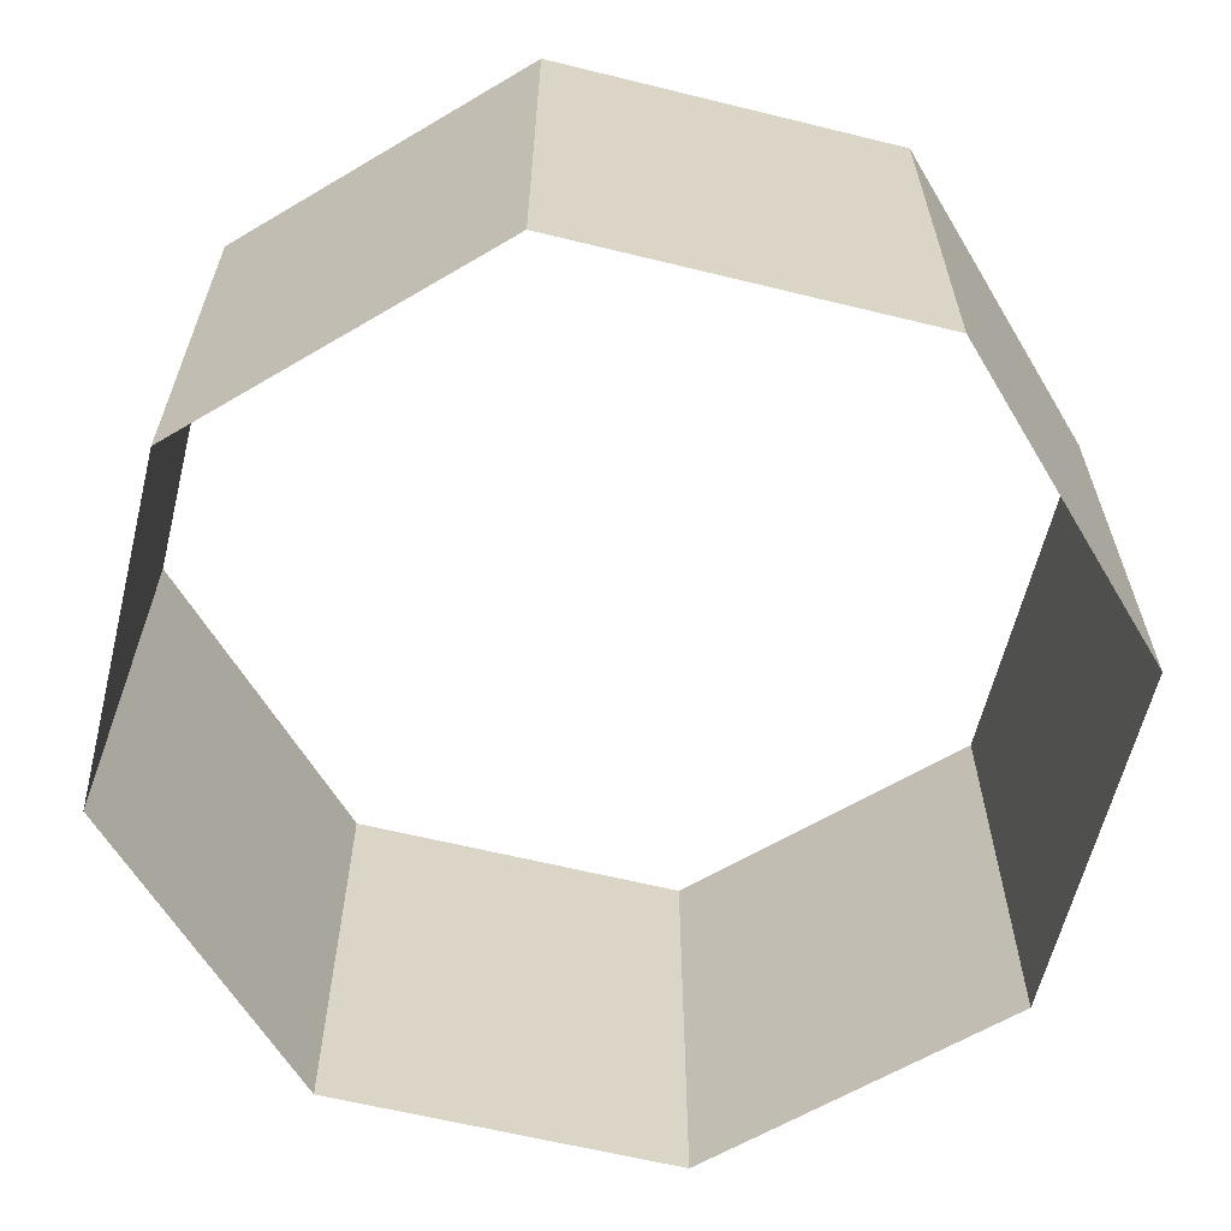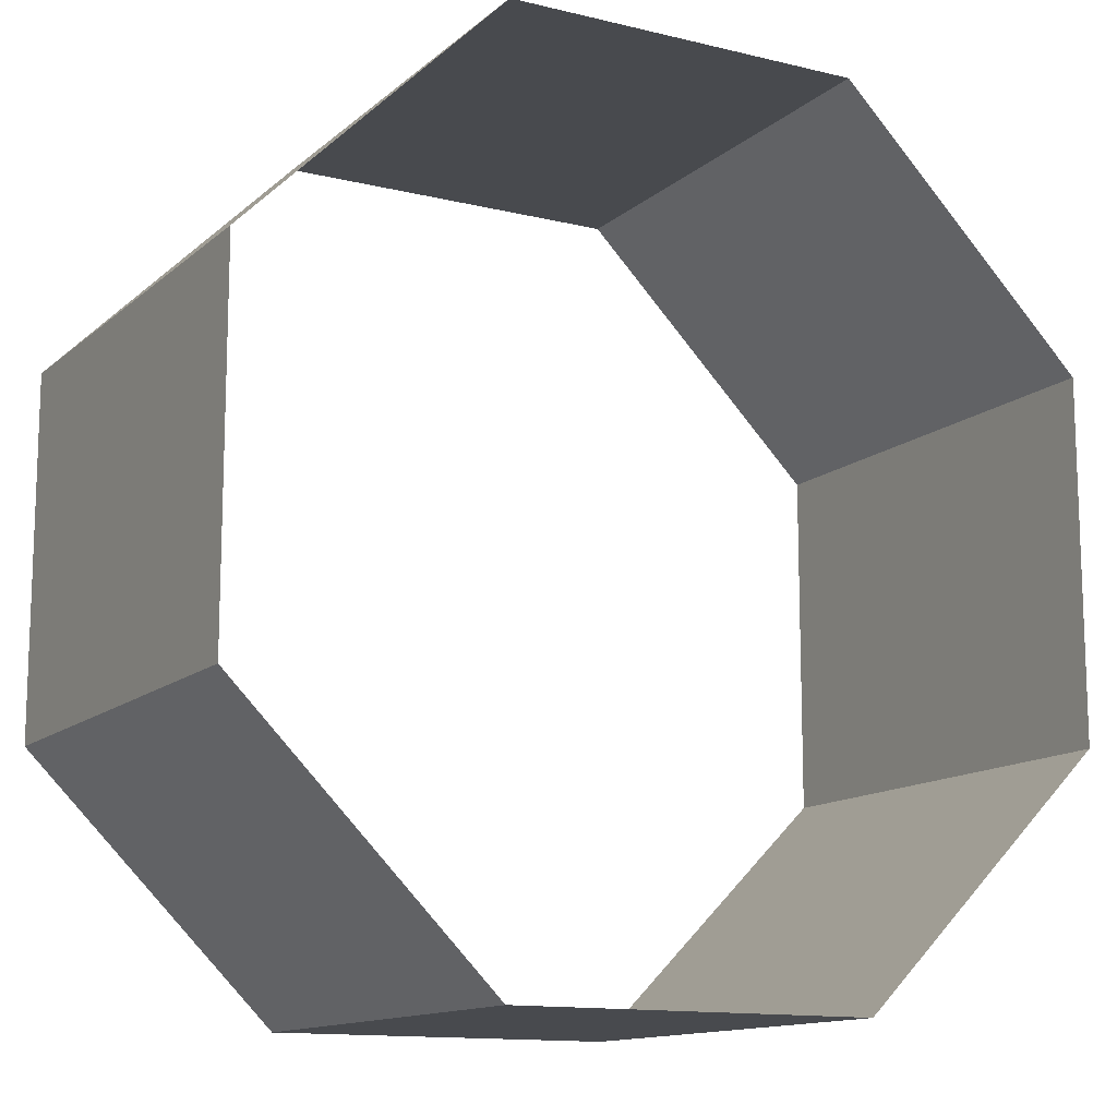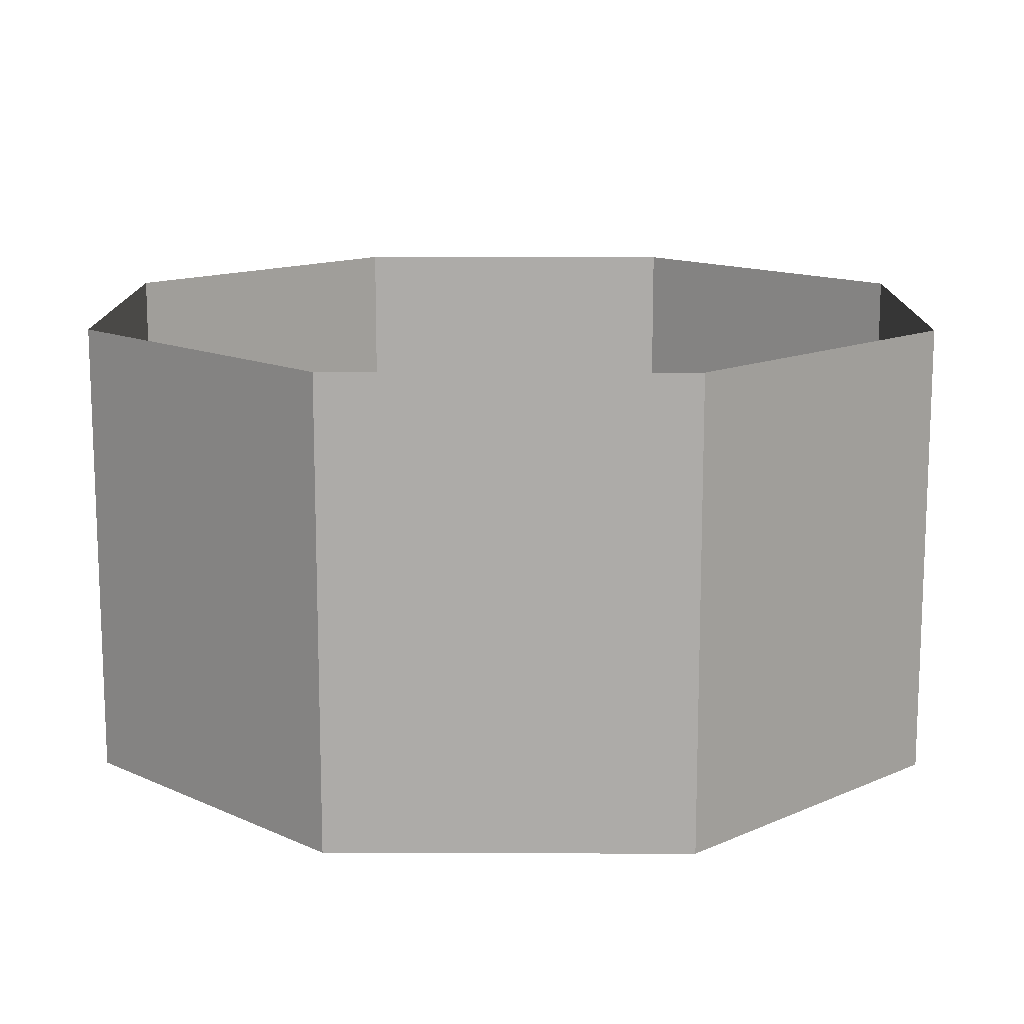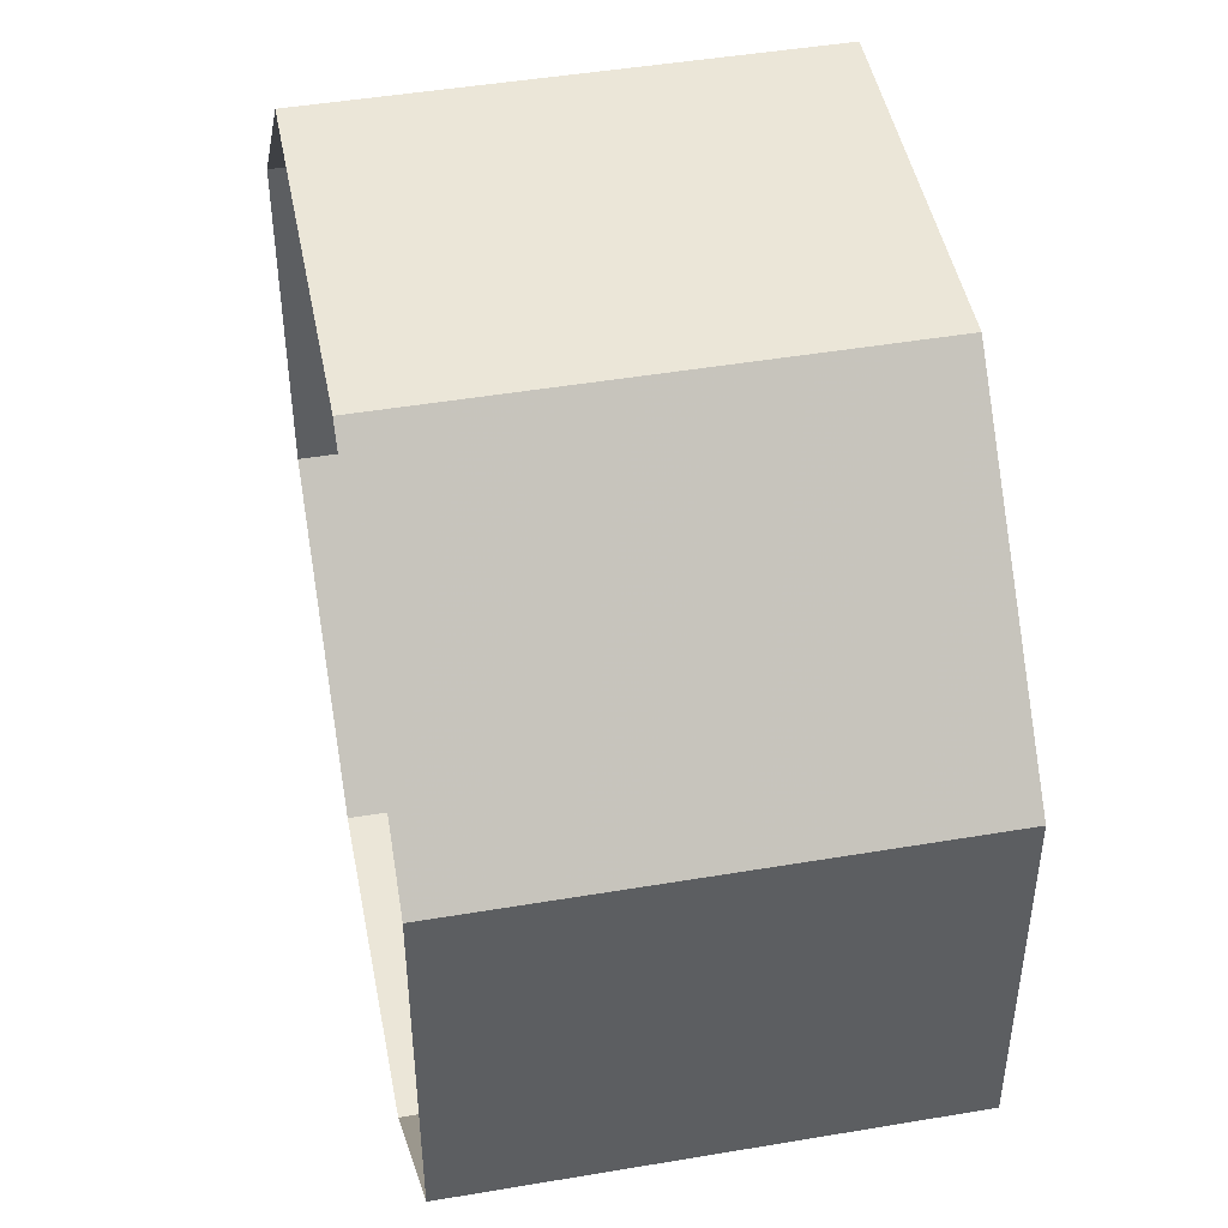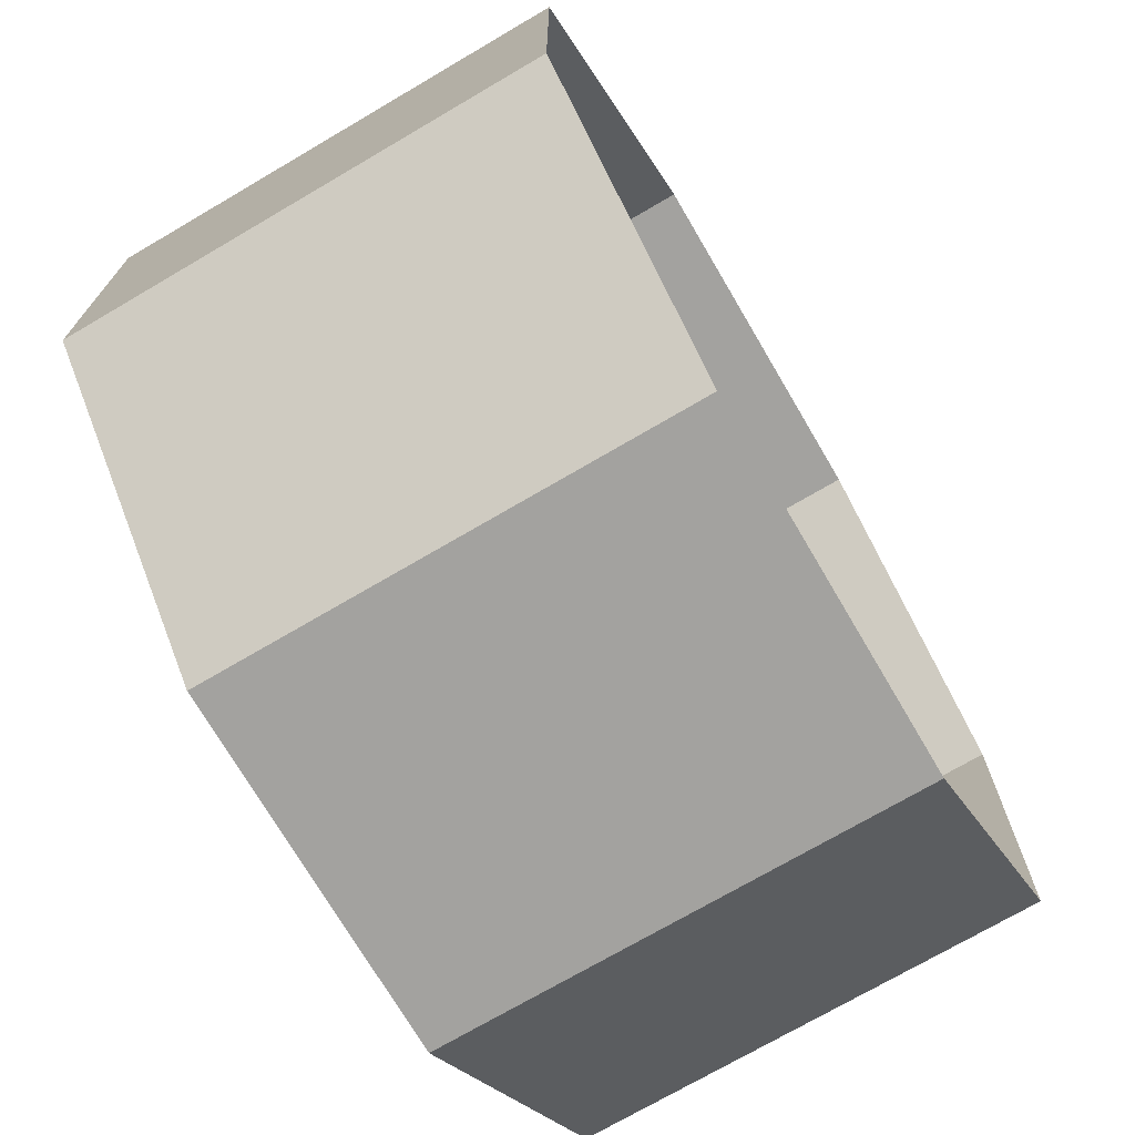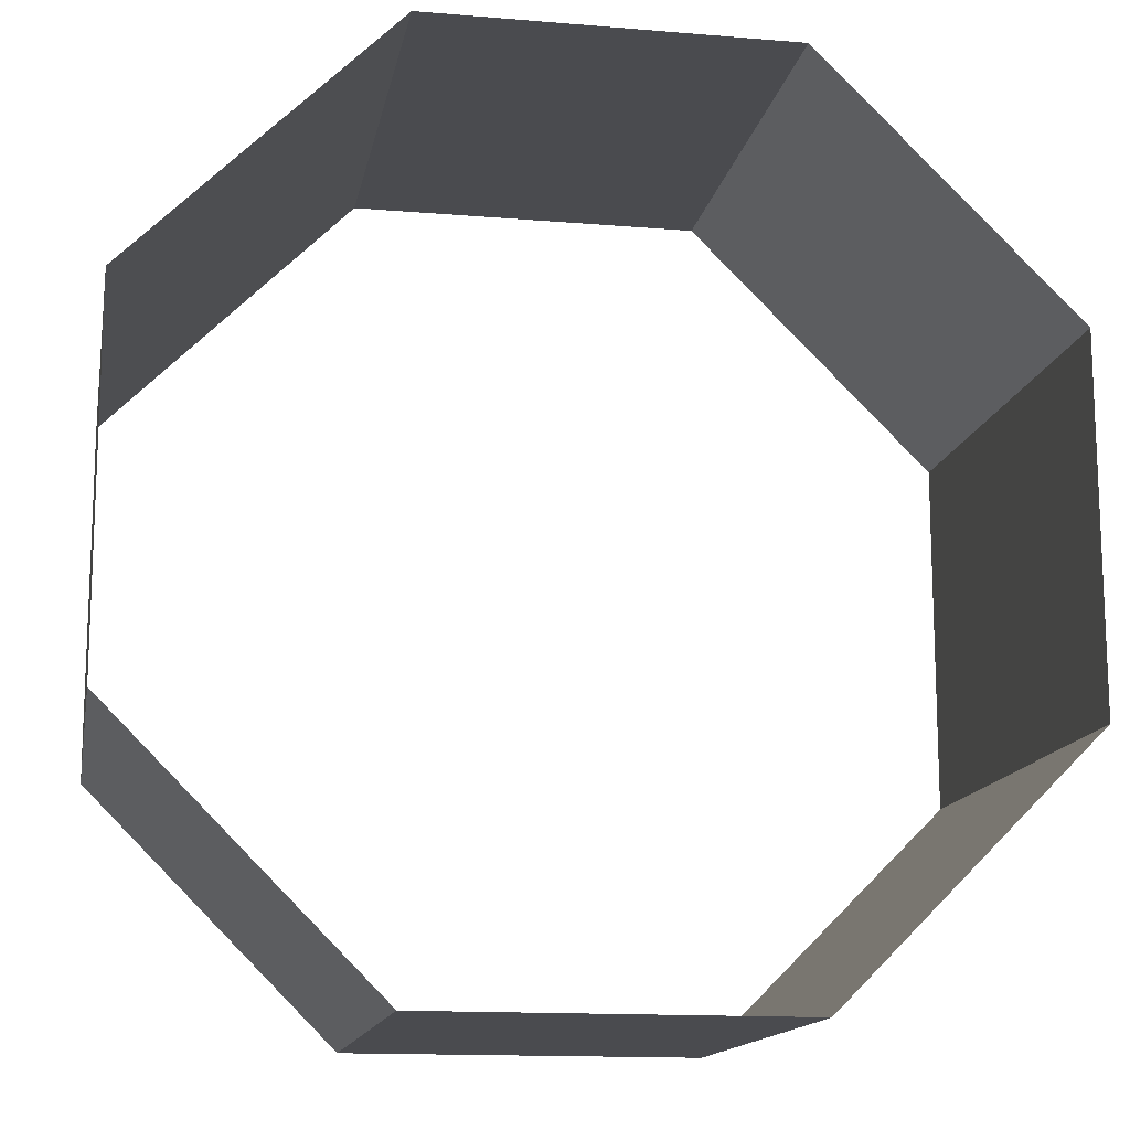
<metadata>
{"format":"obj","ext":"obj","renderer":"f3d","projection":"perspective","resolution":1024,"background":"white","views":[{"elev":-62.2,"azim":121.0,"up":"+Y"},{"elev":-13.0,"azim":150.8,"up":"+Z"},{"elev":13.4,"azim":-179.6,"up":"+Y"},{"elev":46.5,"azim":-100.9,"up":"+Z"},{"elev":-72.6,"azim":-59.6,"up":"+Z"},{"elev":-14.3,"azim":169.6,"up":"+Z"}]}
</metadata>
<code>
g axi
v 0.3827 0 0.9239
v 0.3827 1 0.9239
v -0.3827 0 0.9239
v -0.3827 1 0.9239
v -0.9239 0 0.3827
v -0.9239 1 0.3827
v -0.9239 0 -0.3827
v -0.9239 1 -0.3827
v -0.3827 0 -0.9239
v -0.3827 1 -0.9239
v 0.3827 0 -0.9239
v 0.3827 1 -0.9239
v 0.9239 0 -0.3827
v 0.9239 1 -0.3827
v 0.9239 0 0.3827
v 0.9239 1 0.3827
f 2 3 1
f 4 5 3
f 6 7 5
f 8 9 7
f 10 11 9
f 12 13 11
f 14 15 13
f 16 1 15
f 2 4 3
f 4 6 5
f 6 8 7
f 8 10 9
f 10 12 11
f 12 14 13
f 14 16 15
f 16 2 1

</code>
